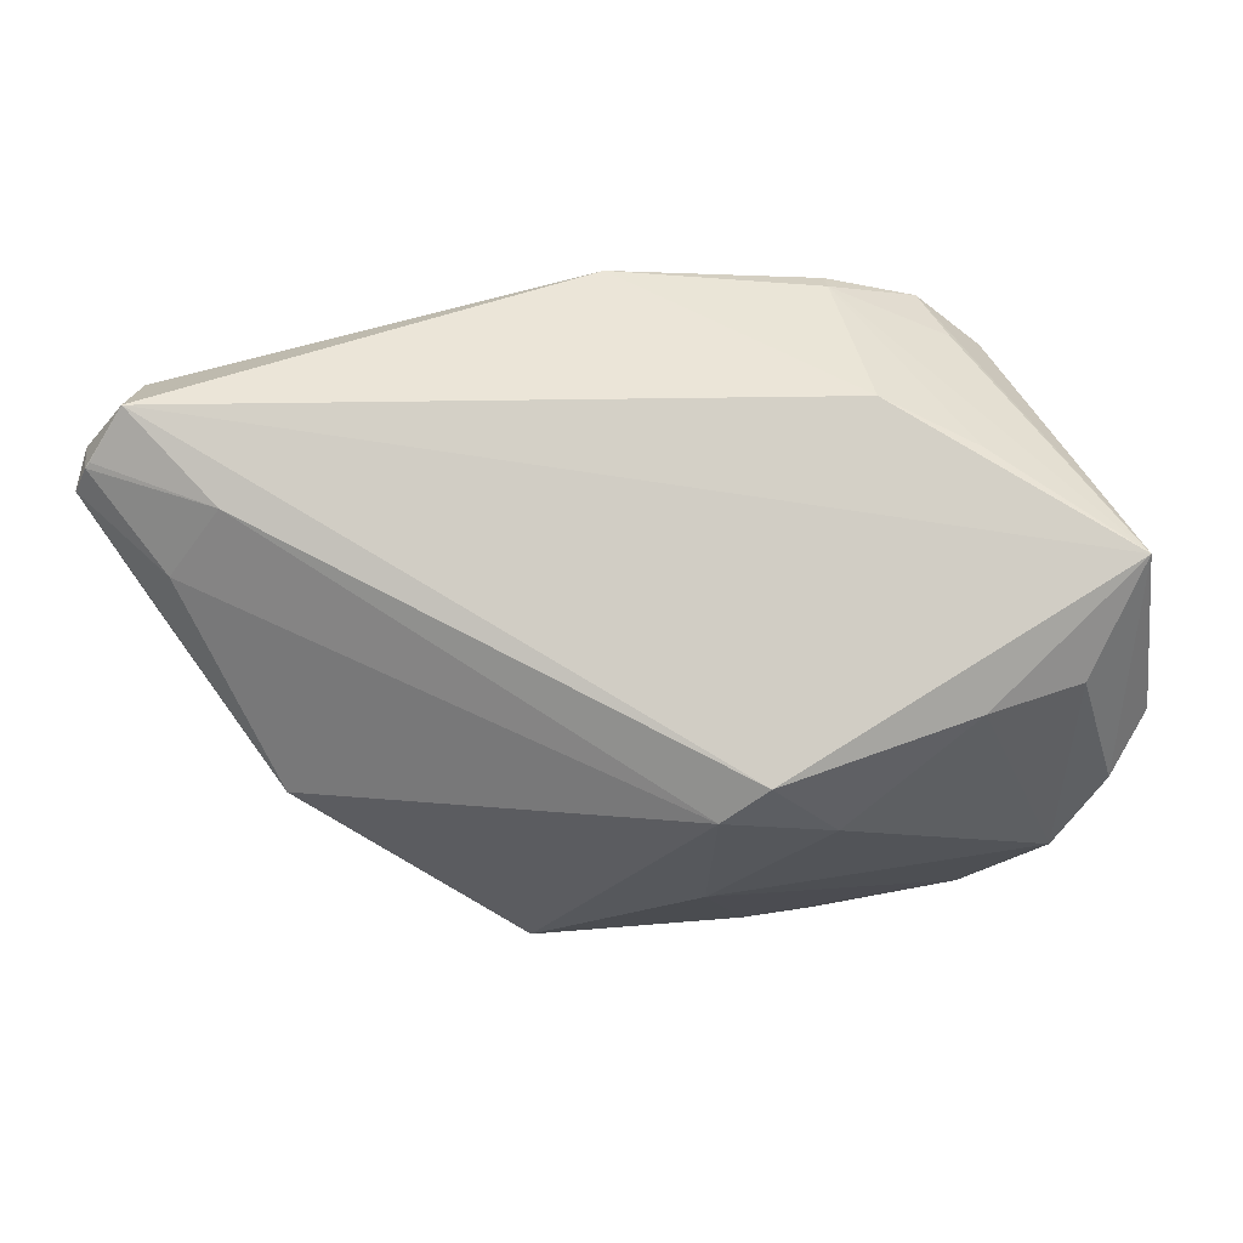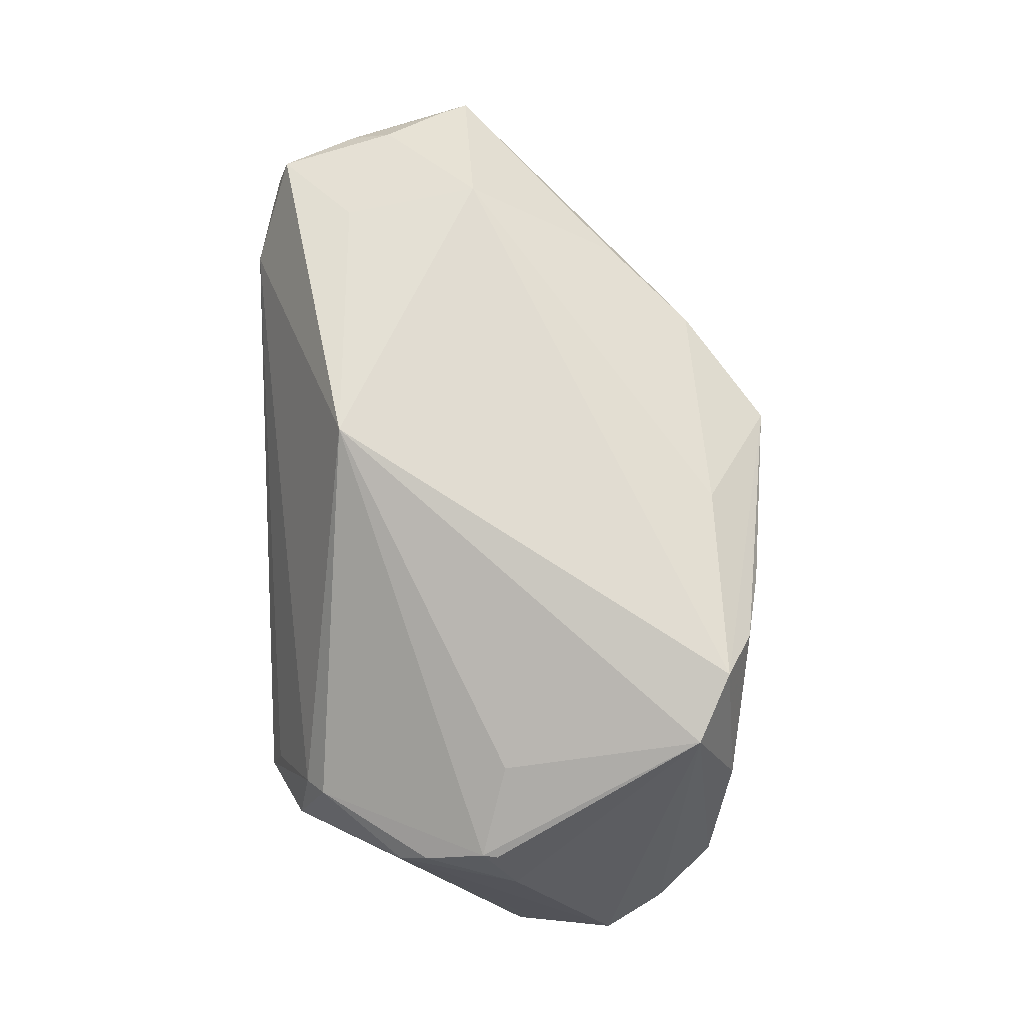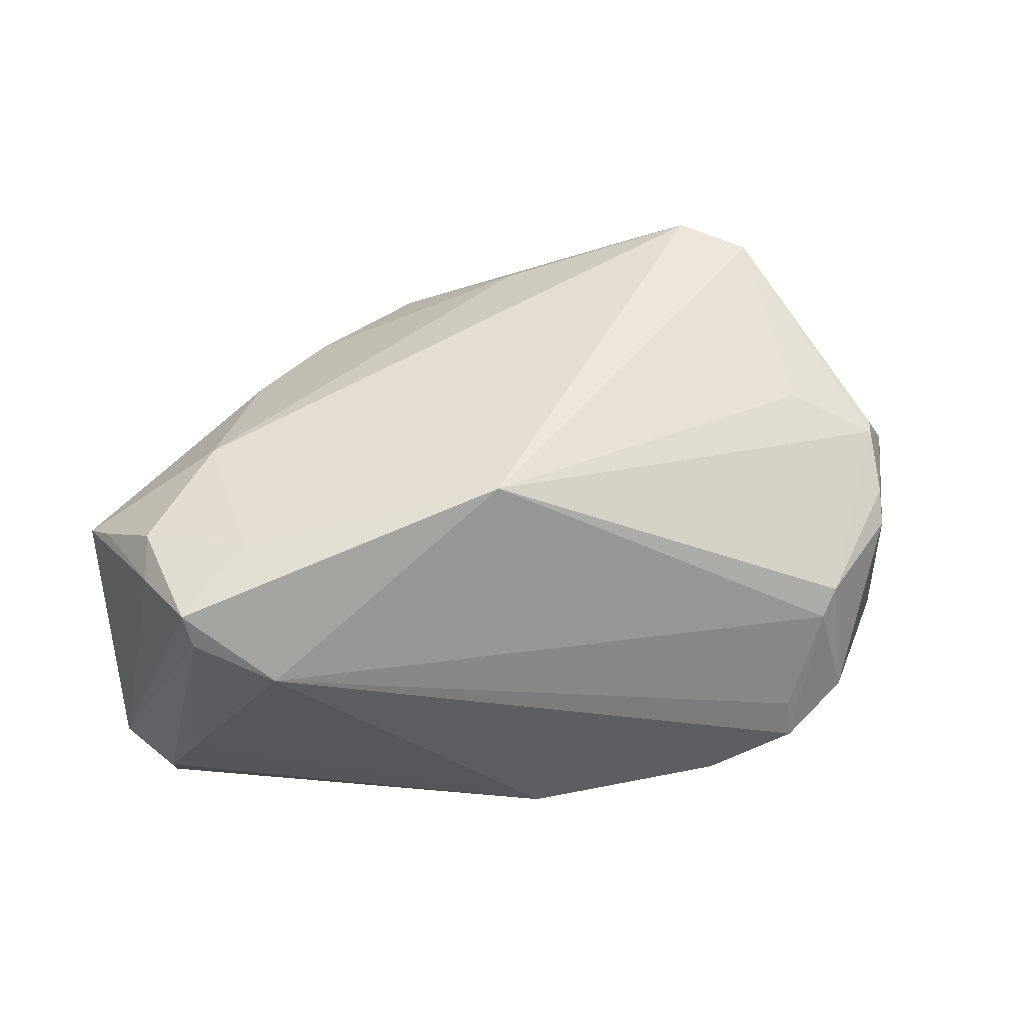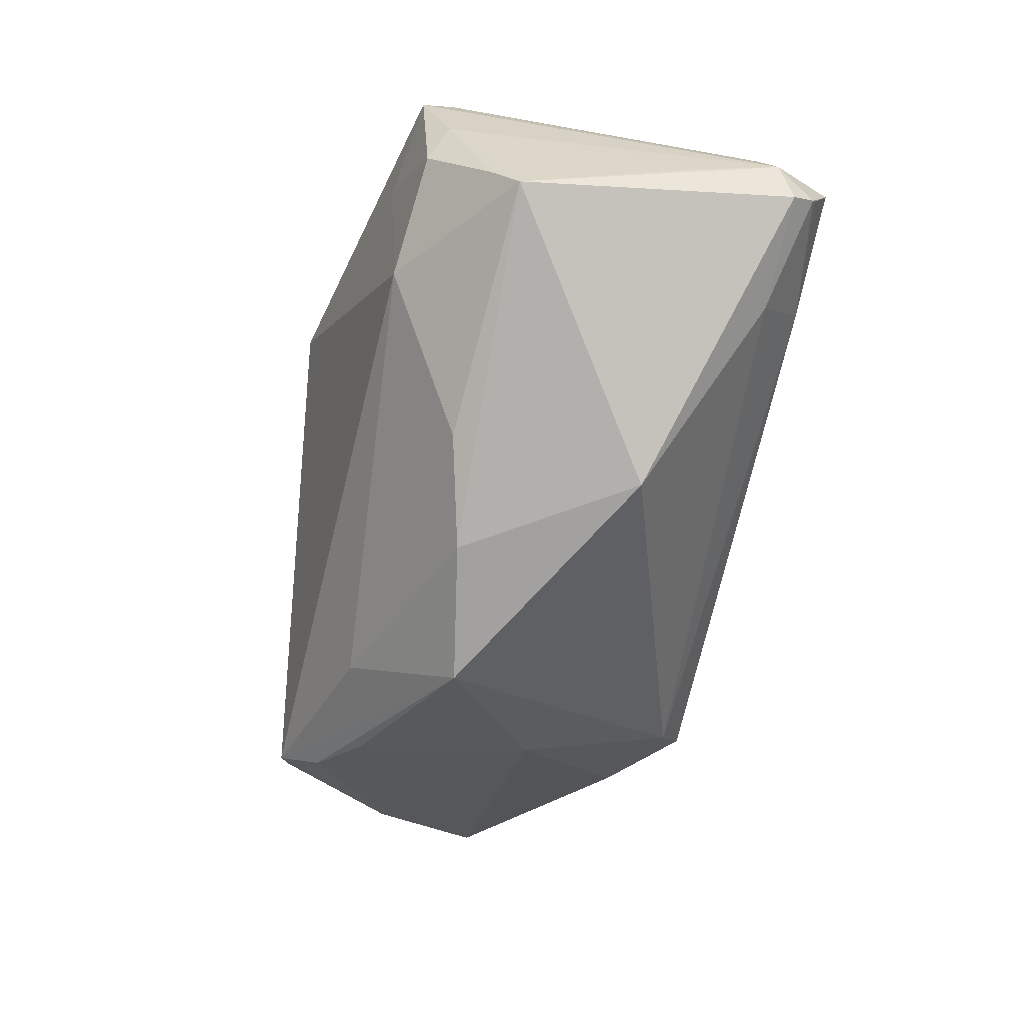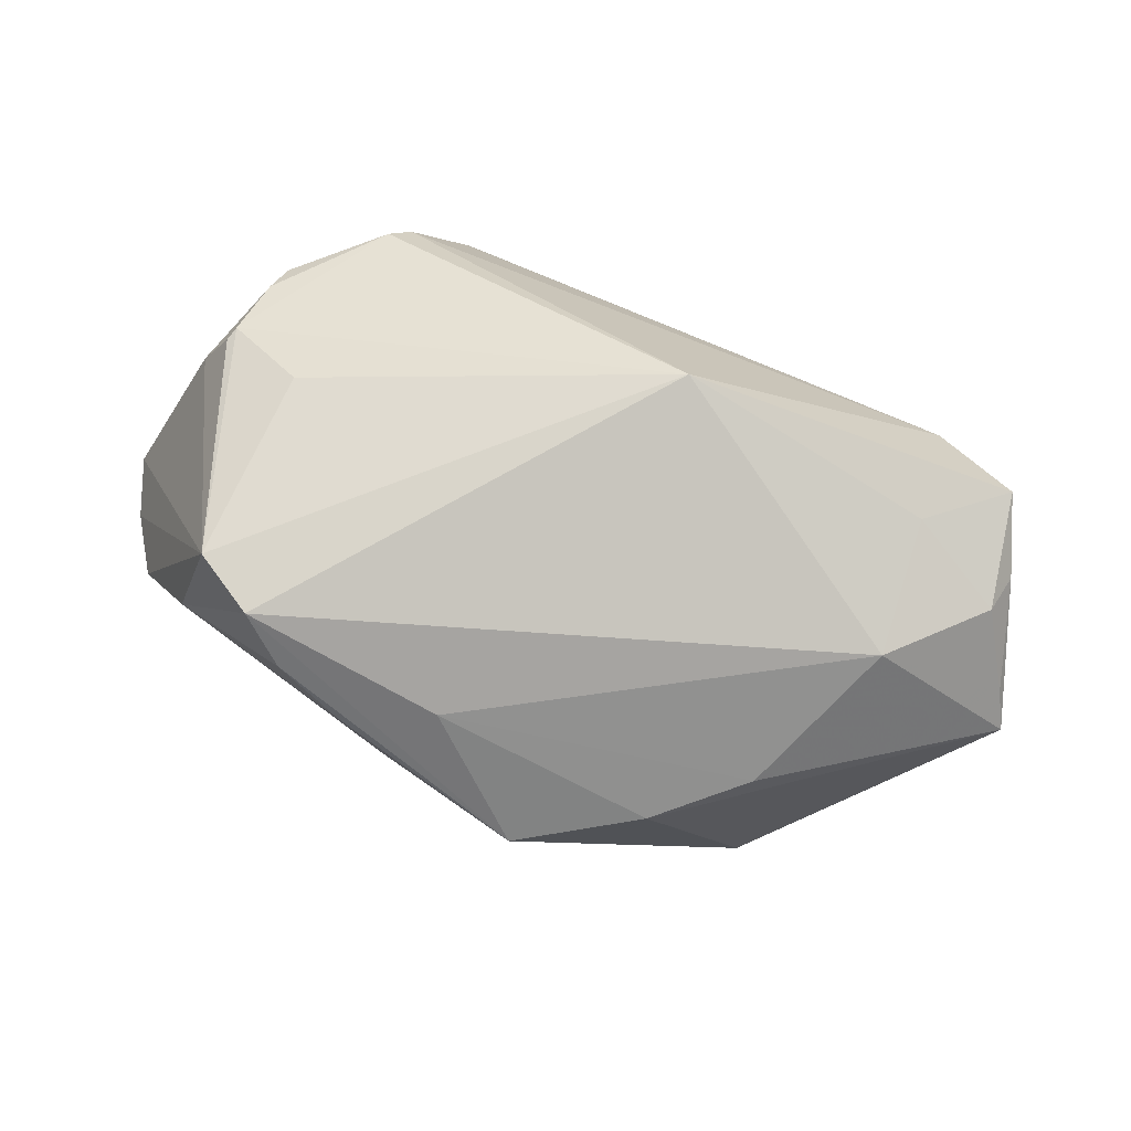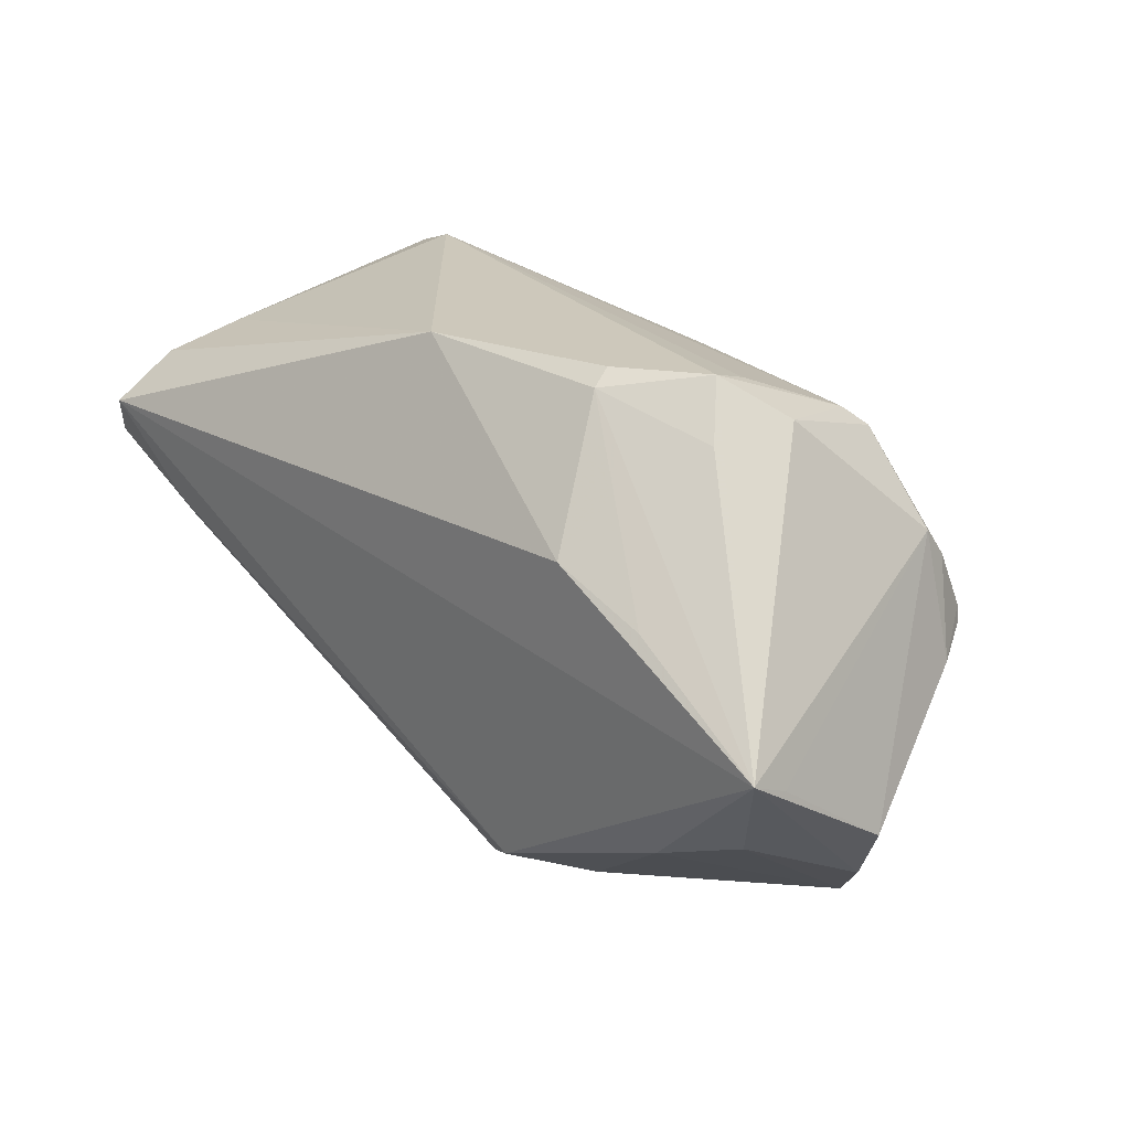
<metadata>
{"format":"obj","ext":"obj","renderer":"f3d","projection":"perspective","resolution":1024,"background":"white","views":[{"elev":-13.0,"azim":-176.9,"up":"+Y"},{"elev":77.2,"azim":-90.9,"up":"+Z"},{"elev":48.8,"azim":172.9,"up":"+Z"},{"elev":-36.0,"azim":78.4,"up":"+Y"},{"elev":79.8,"azim":28.5,"up":"+Z"},{"elev":21.8,"azim":-135.6,"up":"+Y"}]}
</metadata>
<code>
v -0.001841 -0.03019 0.02392
v -0.03835 0.02646 0.007863
v 0.03618 -0.01802 0.01678
v -0.04975 0.00954 0.01356
v 0.00577 0.02004 0.03326
v -0.03859 -0.001385 0.02303
v 0.001989 0.0331 -0.01994
v -0.02311 0.03321 -0.01594
v -0.01265 -0.0362 0.0208
v -0.03921 -0.01967 -0.02426
v 0.03663 0.03321 0.01461
v -0.05299 -0.002687 0.0113
v -0.04032 0.02401 0.01057
v -0.02346 0.03129 -0.01837
v 0.0425 0.001949 0.02599
v 0.05008 0.02361 -0.01183
v -0.04161 0.02859 -0.005098
v -0.03753 0.02655 -0.01397
v 0.03915 -0.02451 -0.00665
v 0.06111 0.007215 -0.02214
v 0.05814 0.006768 0.0165
v -0.03616 -0.02697 0.02859
v 0.06082 0.0031 0.01327
v -0.03853 -0.03262 0.01387
v -0.02748 -0.03094 0.03042
v -0.0497 0.0018 0.01761
v -0.01056 -0.03093 -0.0225
v -0.02356 -0.03101 -0.01755
v 0.05928 0.008957 -0.02536
v 0.01262 -0.03901 0.01201
v 0.04755 0.02844 0.02368
v -0.02821 0.01457 -0.02922
v 0.03905 0.0193 0.02626
v -0.008646 -0.03631 -0.001941
v -0.05702 -0.005479 -0.02351
v -0.01629 -0.02786 -0.0262
v 0.02657 -0.02838 0.01431
v -0.05445 -0.02348 -0.006169
v 0.05415 0.02015 -0.02056
v -0.034 0.03321 -0.009726
v 0.05866 0.009476 -0.02582
v -0.05874 -0.01608 -0.008441
v -0.0395 0.008978 -0.02799
v 0.05192 0.01394 0.0235
v -0.05019 -0.0158 -0.02195
v 0.05254 0.01931 0.02081
v 0.04659 0.02993 0.01935
v 0.06042 0.01048 -0.01054
v -0.04808 -0.03034 -0.0008495
v 0.06055 0.0128 -0.02064
v 0.0504 -0.002474 -0.02087
v -0.03354 0.03167 -0.004523
v -0.04953 0.01321 0.01067
v 0.05449 0.01497 -0.02922
v -0.02164 -0.03437 0.02567
v -0.05 -0.0001318 0.01757
v -0.05678 -0.003311 -0.02856
v 0.04359 0.003417 -0.02768
f 57 38 42
f 57 54 36
f 5 11 2
f 36 54 58
f 42 53 35
f 35 57 42
f 53 57 35
f 38 57 45
f 54 57 32
f 47 50 39
f 39 50 54
f 5 15 33
f 5 2 13
f 40 11 8
f 12 53 42
f 34 28 27
f 27 28 36
f 27 30 34
f 36 58 27
f 58 51 27
f 36 28 10
f 10 57 36
f 10 45 57
f 54 32 7
f 8 11 7
f 7 39 54
f 43 32 57
f 3 15 1
f 5 6 22
f 56 12 22
f 42 38 22
f 22 12 42
f 49 28 34
f 34 24 49
f 49 10 28
f 49 22 38
f 24 22 49
f 38 45 49
f 45 10 49
f 9 30 55
f 55 24 9
f 34 30 9
f 9 24 34
f 16 11 47
f 47 39 16
f 16 7 11
f 39 7 16
f 31 50 47
f 5 33 31
f 31 11 5
f 47 11 31
f 52 2 11
f 11 40 52
f 52 40 2
f 17 57 53
f 17 40 57
f 53 13 17
f 17 13 2
f 2 40 17
f 53 12 4
f 4 13 53
f 20 51 29
f 29 51 58
f 29 50 20
f 54 50 29
f 30 27 19
f 19 27 51
f 19 51 20
f 8 7 14
f 14 7 32
f 32 43 14
f 14 40 8
f 14 43 57
f 3 1 37
f 37 1 30
f 30 19 37
f 25 24 55
f 25 22 24
f 5 22 25
f 25 15 5
f 25 1 15
f 55 30 25
f 30 1 25
f 20 50 23
f 23 19 20
f 23 15 3
f 23 21 15
f 3 37 23
f 23 37 19
f 15 21 44
f 44 33 15
f 44 31 33
f 26 12 56
f 26 4 12
f 26 6 5
f 5 13 26
f 13 4 26
f 56 22 26
f 26 22 6
f 41 58 54
f 54 29 41
f 41 29 58
f 57 40 18
f 18 14 57
f 40 14 18
f 48 23 50
f 46 44 21
f 31 44 46
f 21 23 46
f 23 48 46
f 50 31 46
f 46 48 50

</code>
